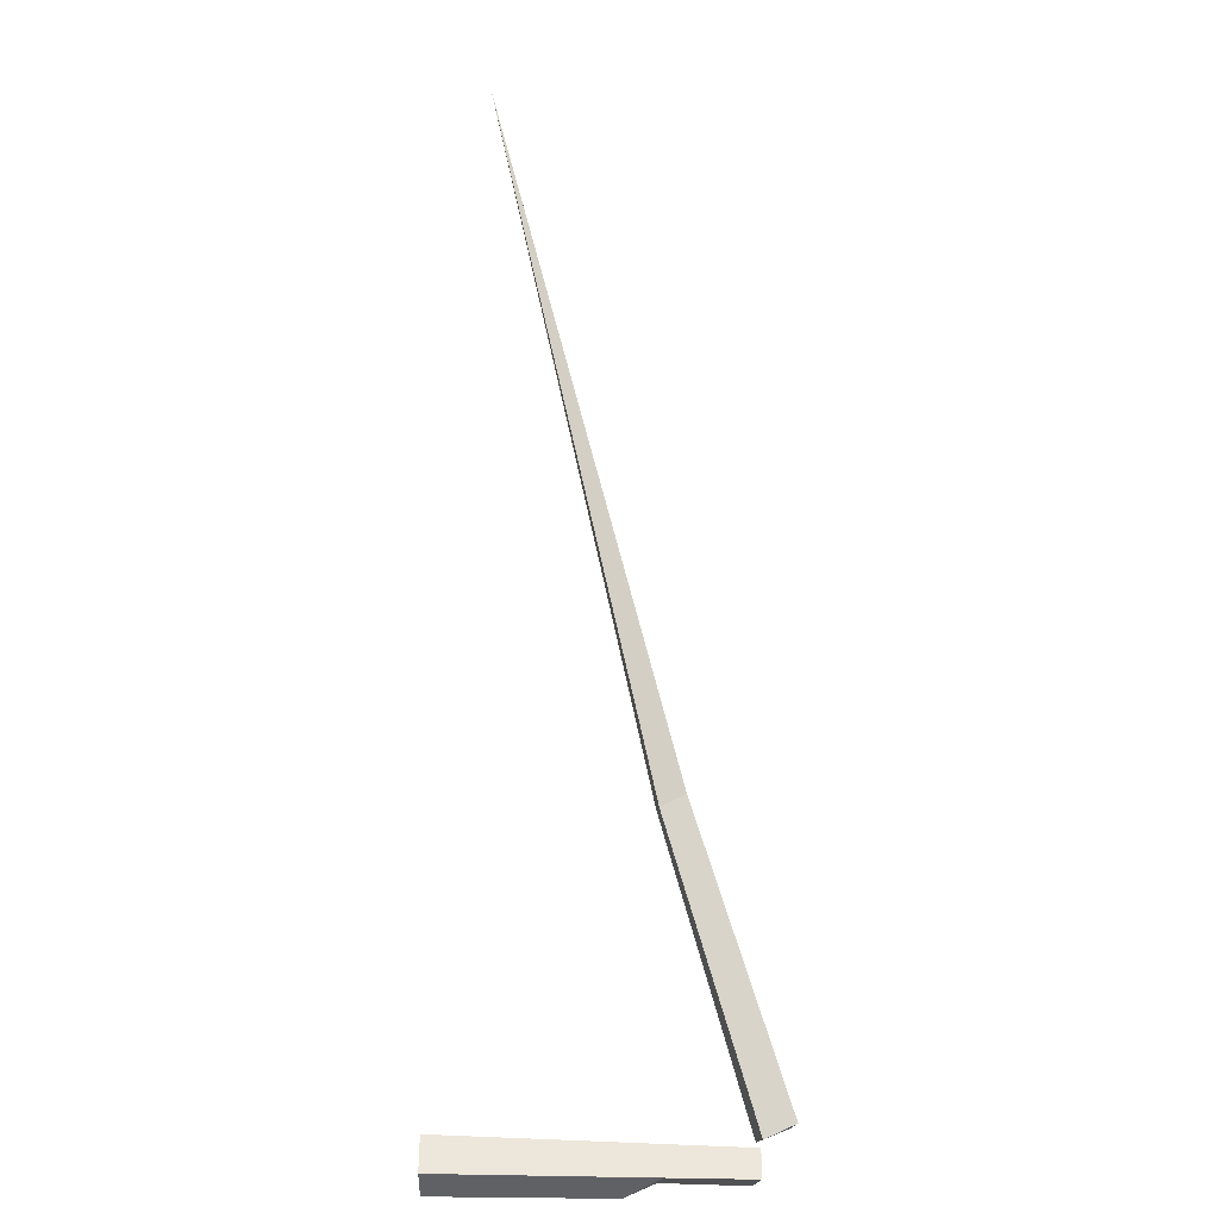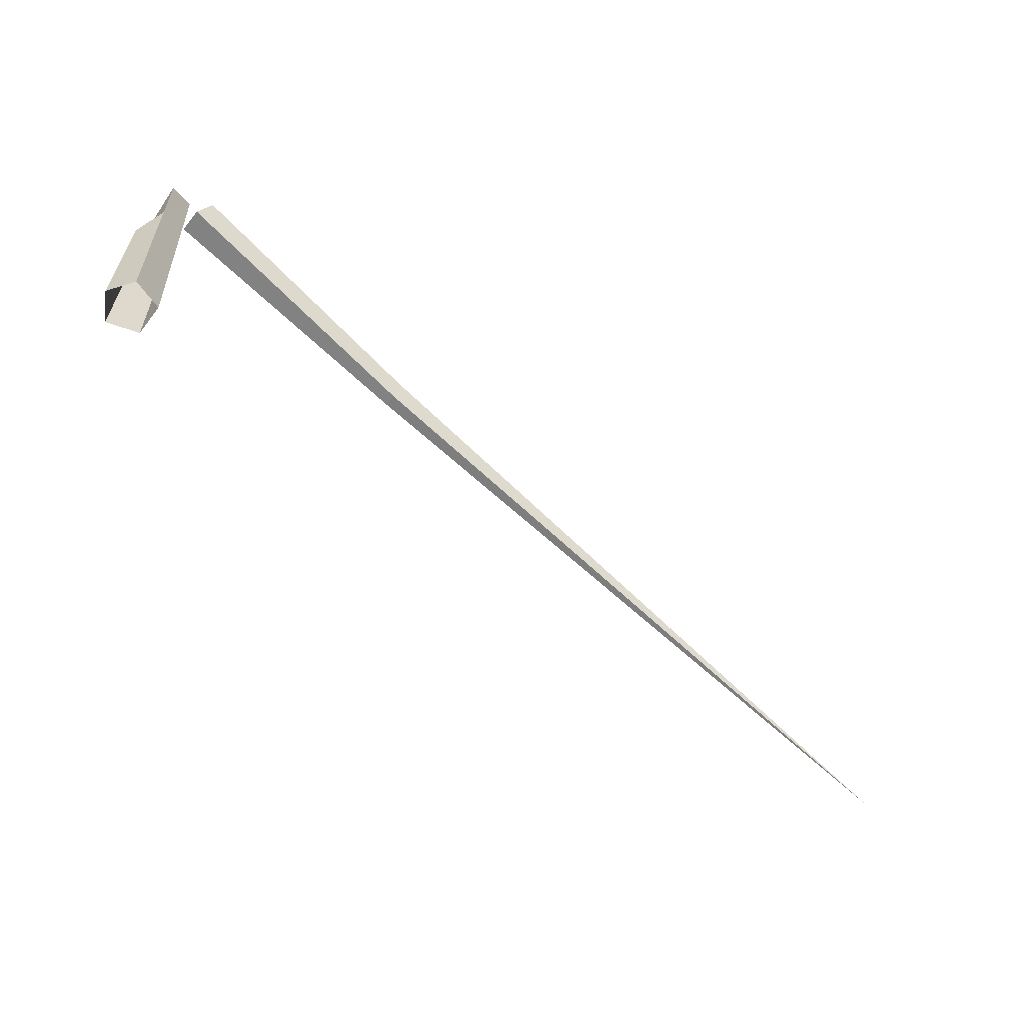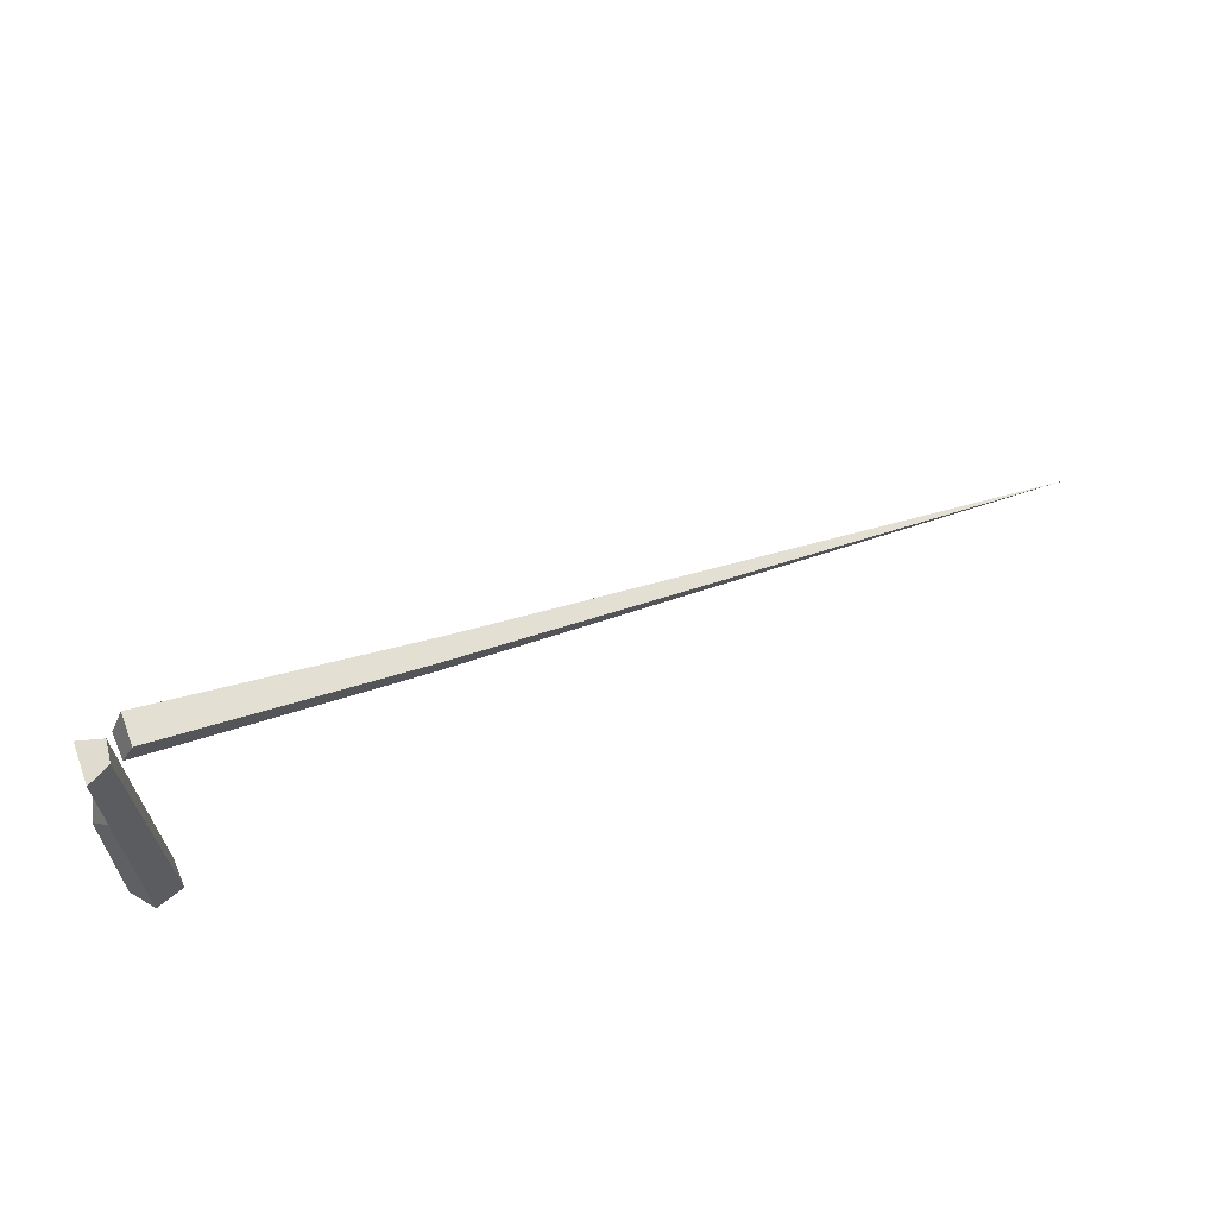
<metadata>
{"format":"obj","ext":"obj","renderer":"f3d","projection":"perspective","resolution":1024,"background":"white","views":[{"elev":-77.8,"azim":90.0,"up":"+Z"},{"elev":-62.1,"azim":-67.2,"up":"+Y"},{"elev":60.9,"azim":-53.4,"up":"+Y"}]}
</metadata>
<code>
g Pine_Tree_crk_l_01_Collider
v -0.2648 0 0.2095
v 0.1223 0 0.293
v 0.3193 0 -0.05681
v 0.03992 0 -0.3639
v -0.2987 0 -0.1774
v -0.05416 3.42 -0.3008
v -0.02175 3.44 0.1866
v 0.1689 3.423 -0.05206
v -0.3312 3.352 0.1245
v 0.2528 3.442 -0.04452
v 3.22 2.422 1.623
v 3.364 2.71 1.647
v 0.3907 3.8 0.04234
v 0.1765 3.742 0.3798
v 3.14 2.693 1.852
v 3.144 2.394 1.771
v 0.0902 3.389 0.2426
v 10.57 0.5413 5.662
v -0.3239 2.024 -0.1732
v -0.312 2.383 0.1491
v -0.02696 2.431 -0.319
f 7 9 20
f 21 6 8
f 11 18 16
f 18 12 15
f 12 18 11
f 16 18 15
f 10 11 16 17
f 17 16 15 14
f 13 12 11 10
f 15 12 13 14
f 5 19 21 4
f 3 8 7 2
f 1 20 19 5
f 4 21 8 3
f 2 7 20 1
f 21 20 9 6
f 19 20 21
f 7 8 6 9
f 10 17 14 13

</code>
